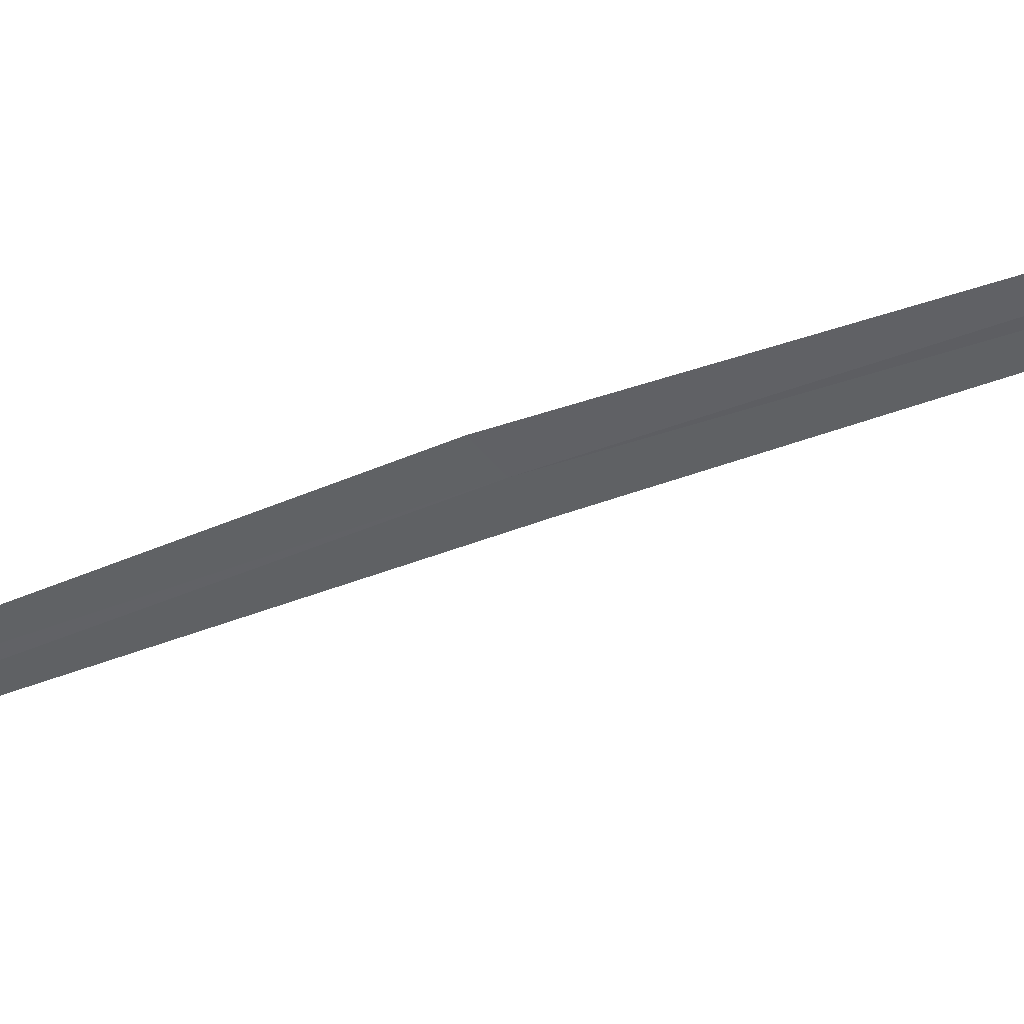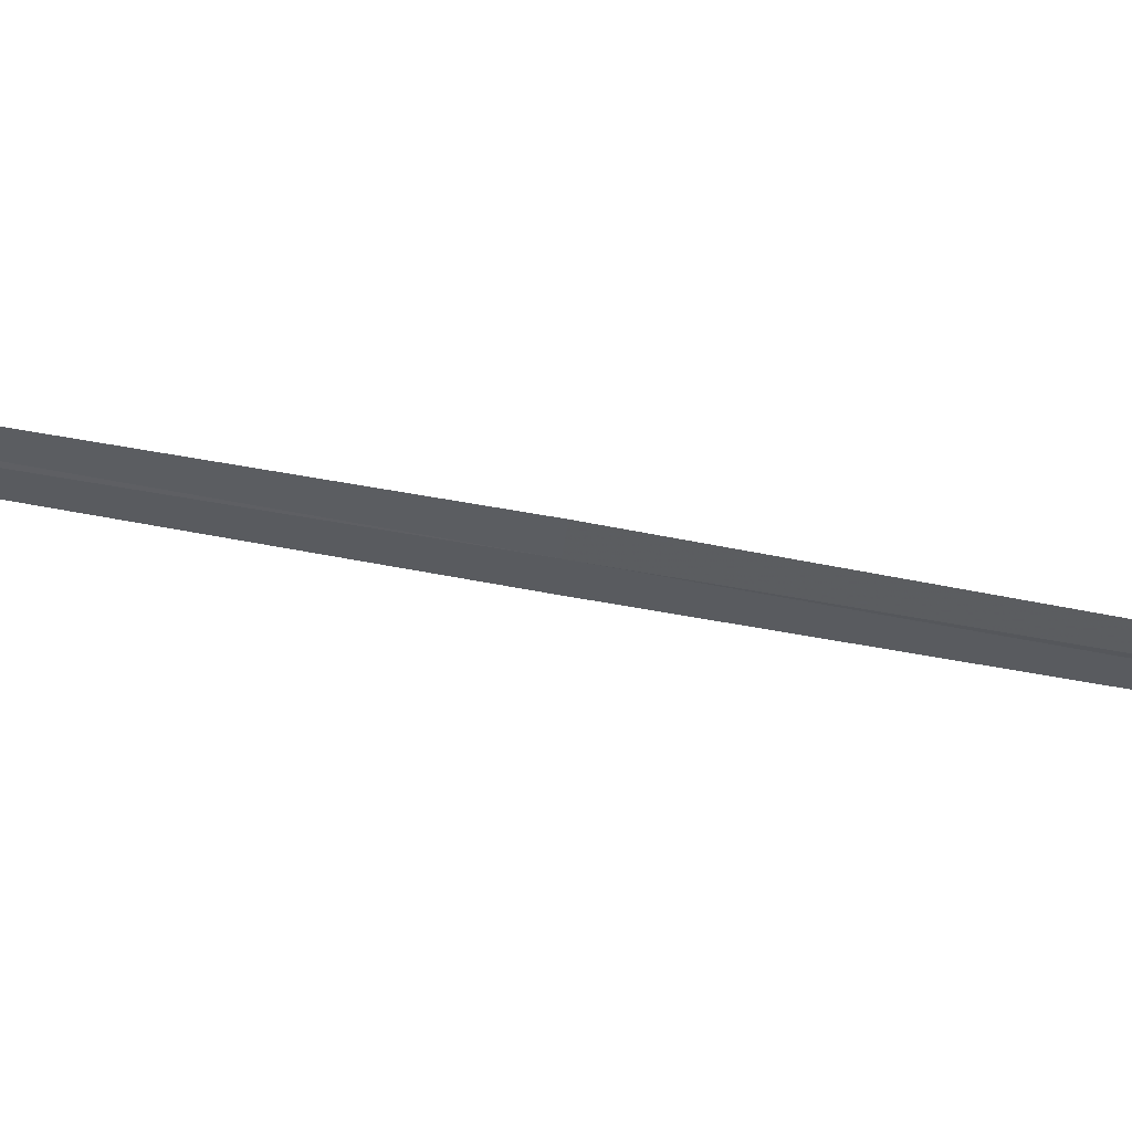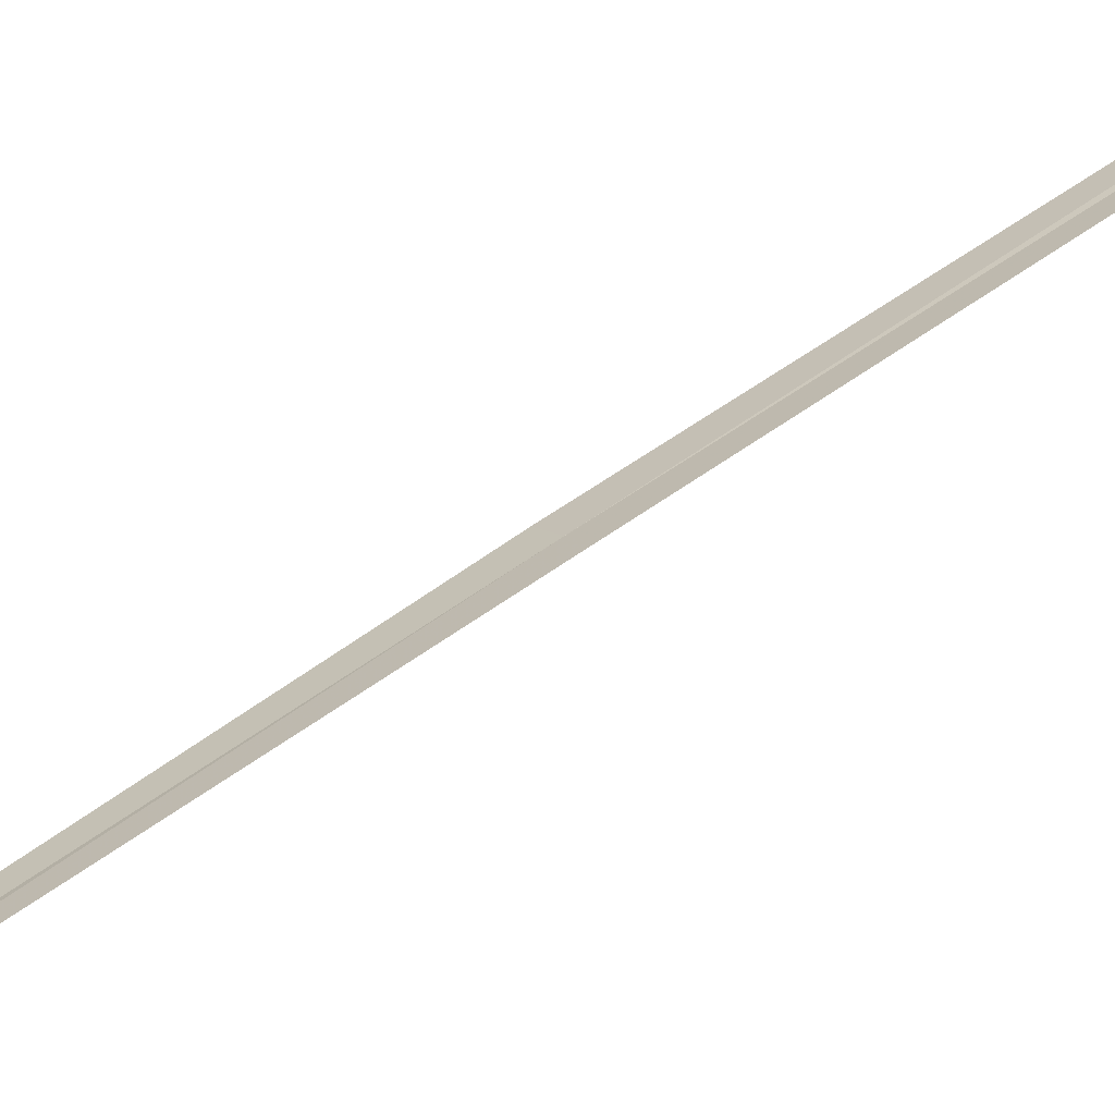
<metadata>
{"format":"obj","ext":"obj","renderer":"f3d","projection":"perspective","resolution":1024,"background":"white","views":[{"elev":-12.4,"azim":-36.7,"up":"+Y"},{"elev":-70.0,"azim":74.1,"up":"+Y"},{"elev":50.5,"azim":-135.6,"up":"+Y"}]}
</metadata>
<code>
v 17.02 16.93 12.61
v 16.79 16.84 15.39
v 17.06 16.9 12.62
v 16.75 16.86 15.38
v 16.98 16.96 12.61
v 17.3 16.94 9.84
v 17.27 16.97 9.834
f 1 3 2
f 1 2 4
f 1 4 5
f 1 6 3
f 1 7 6
f 1 5 7

</code>
